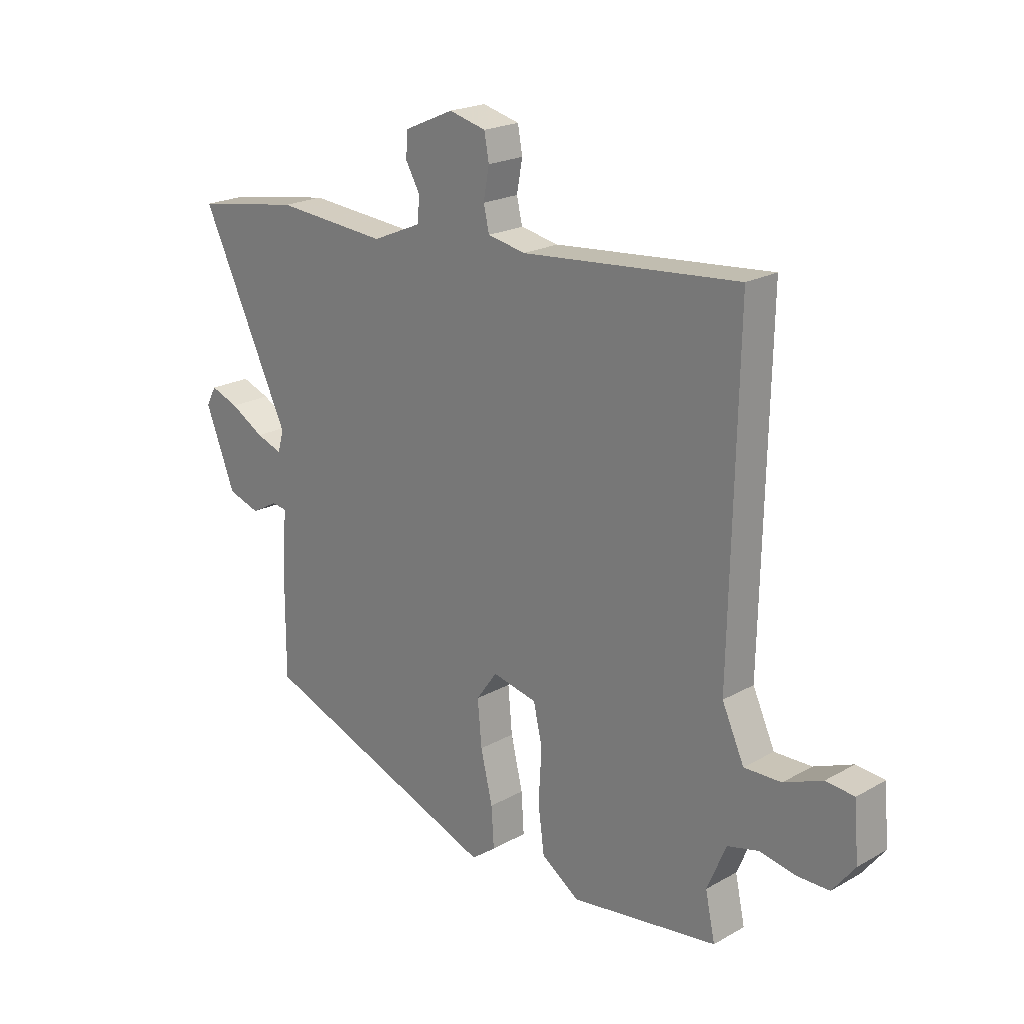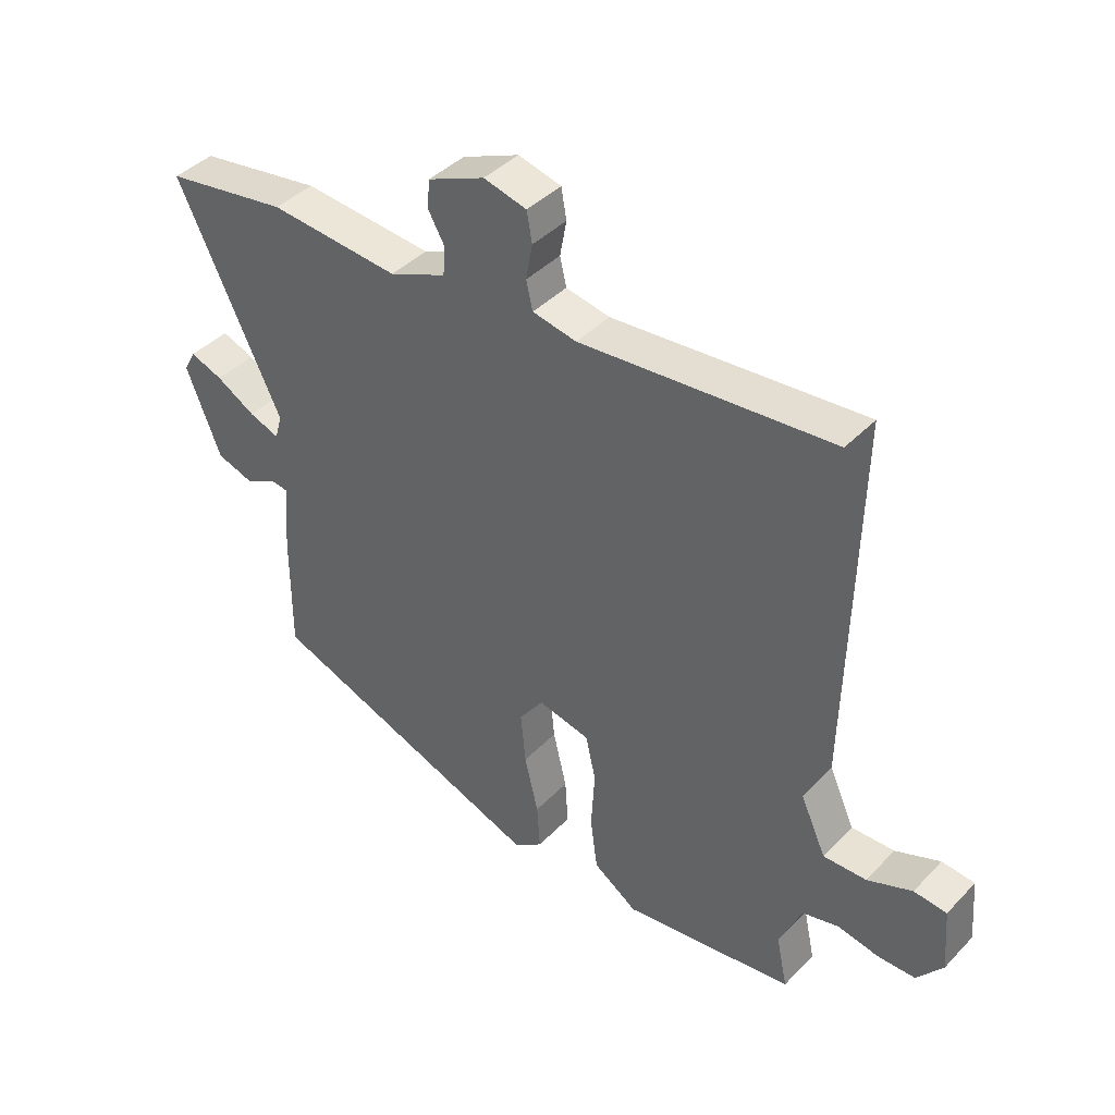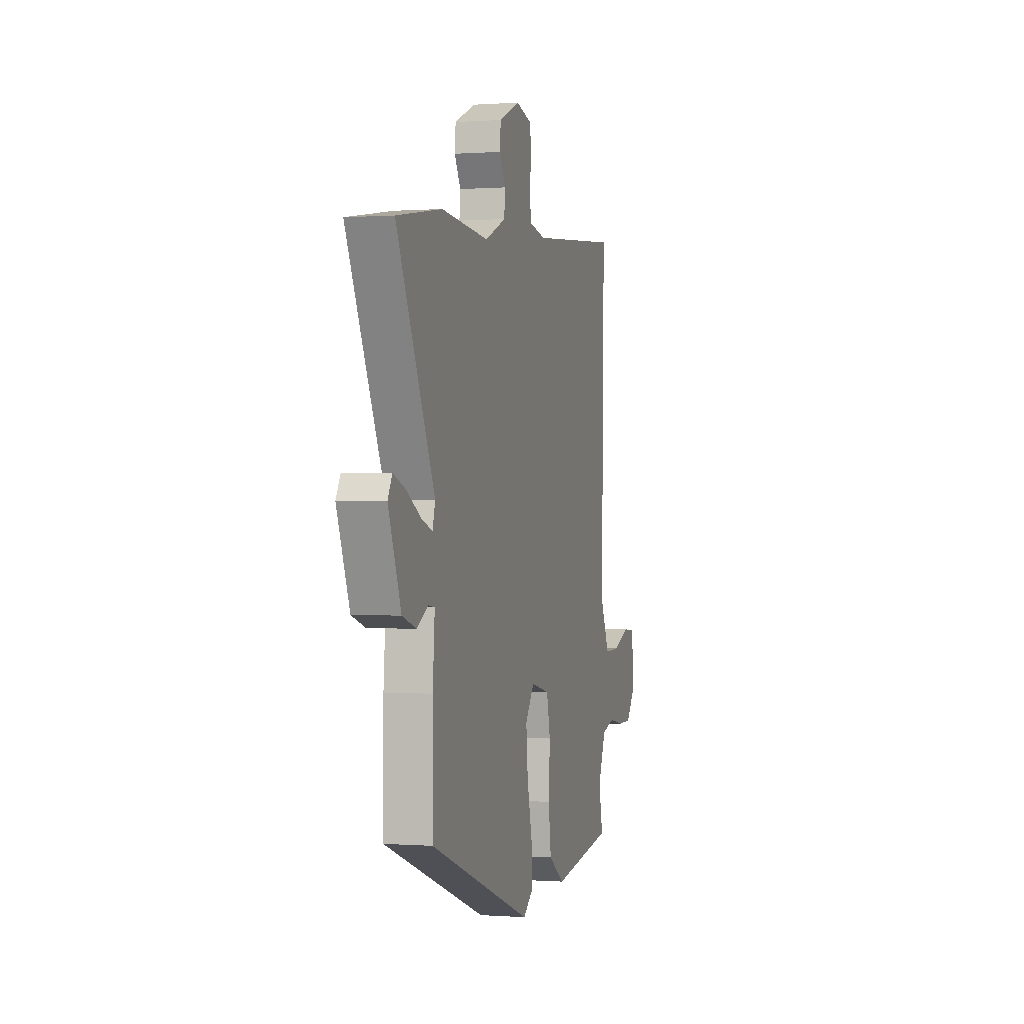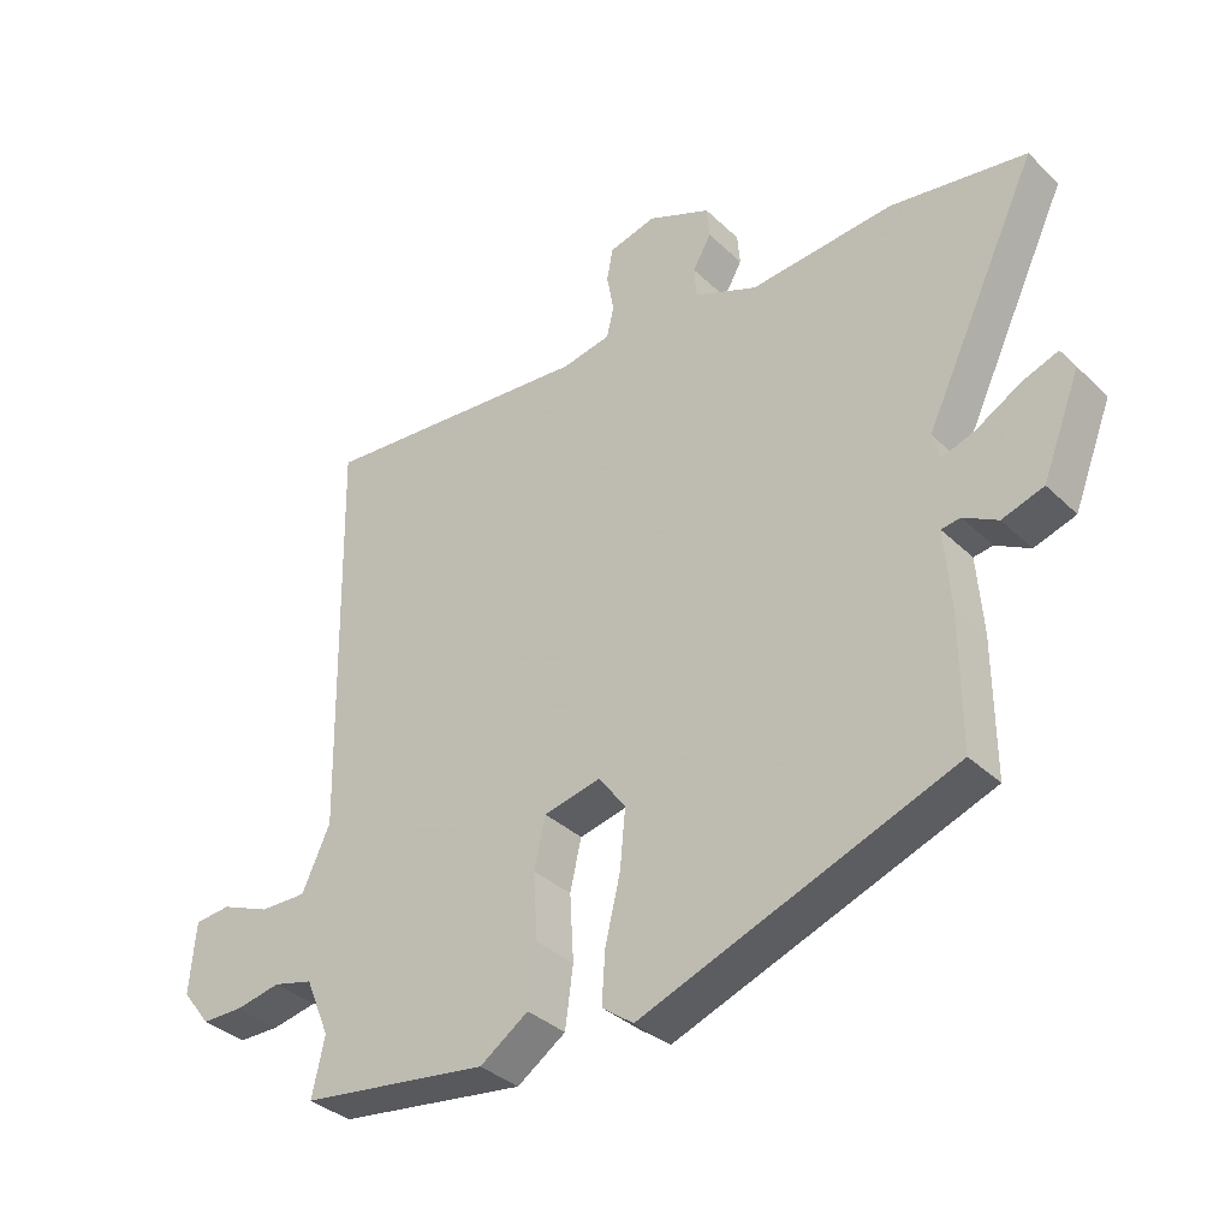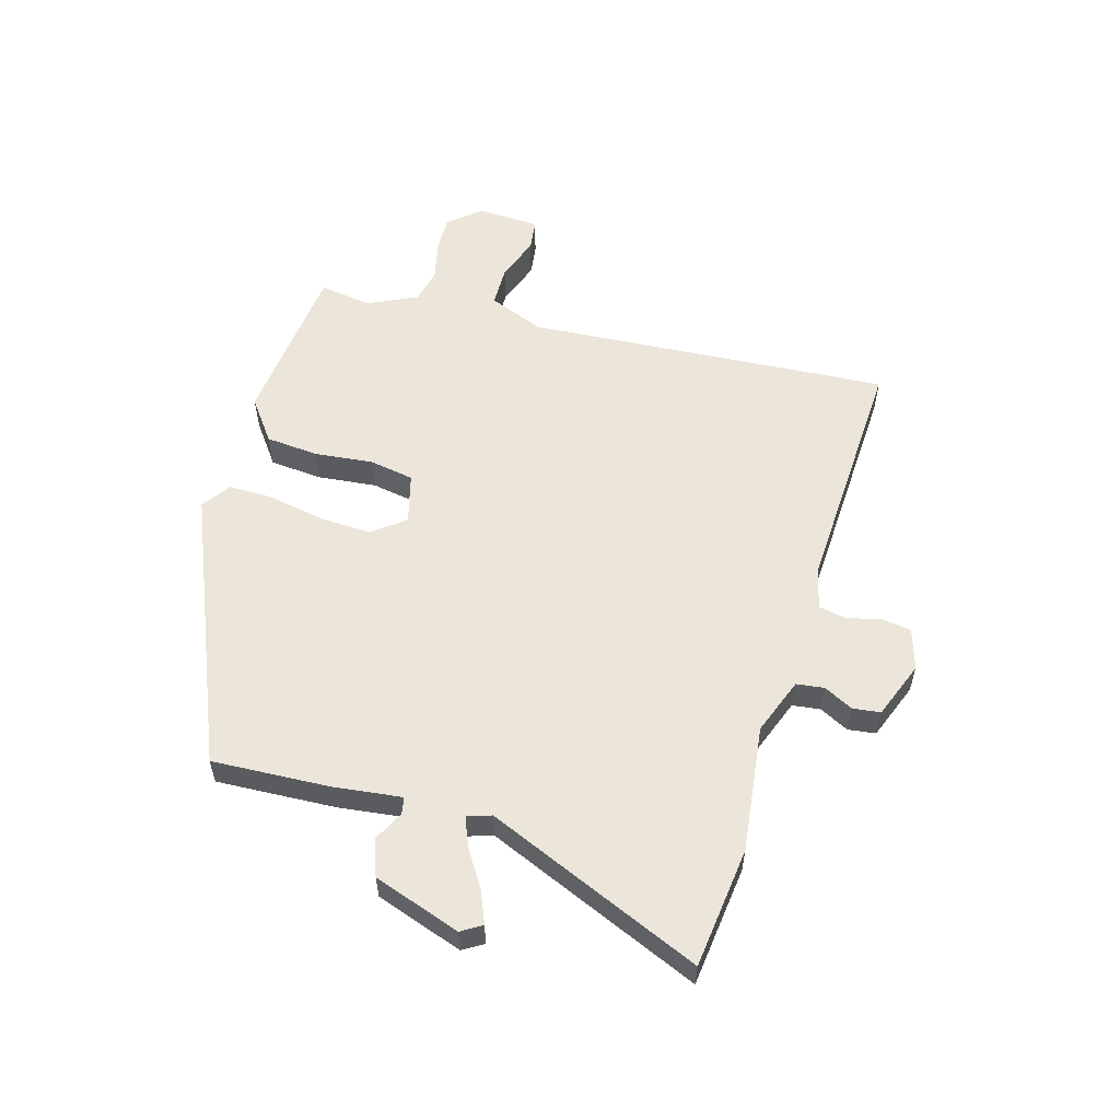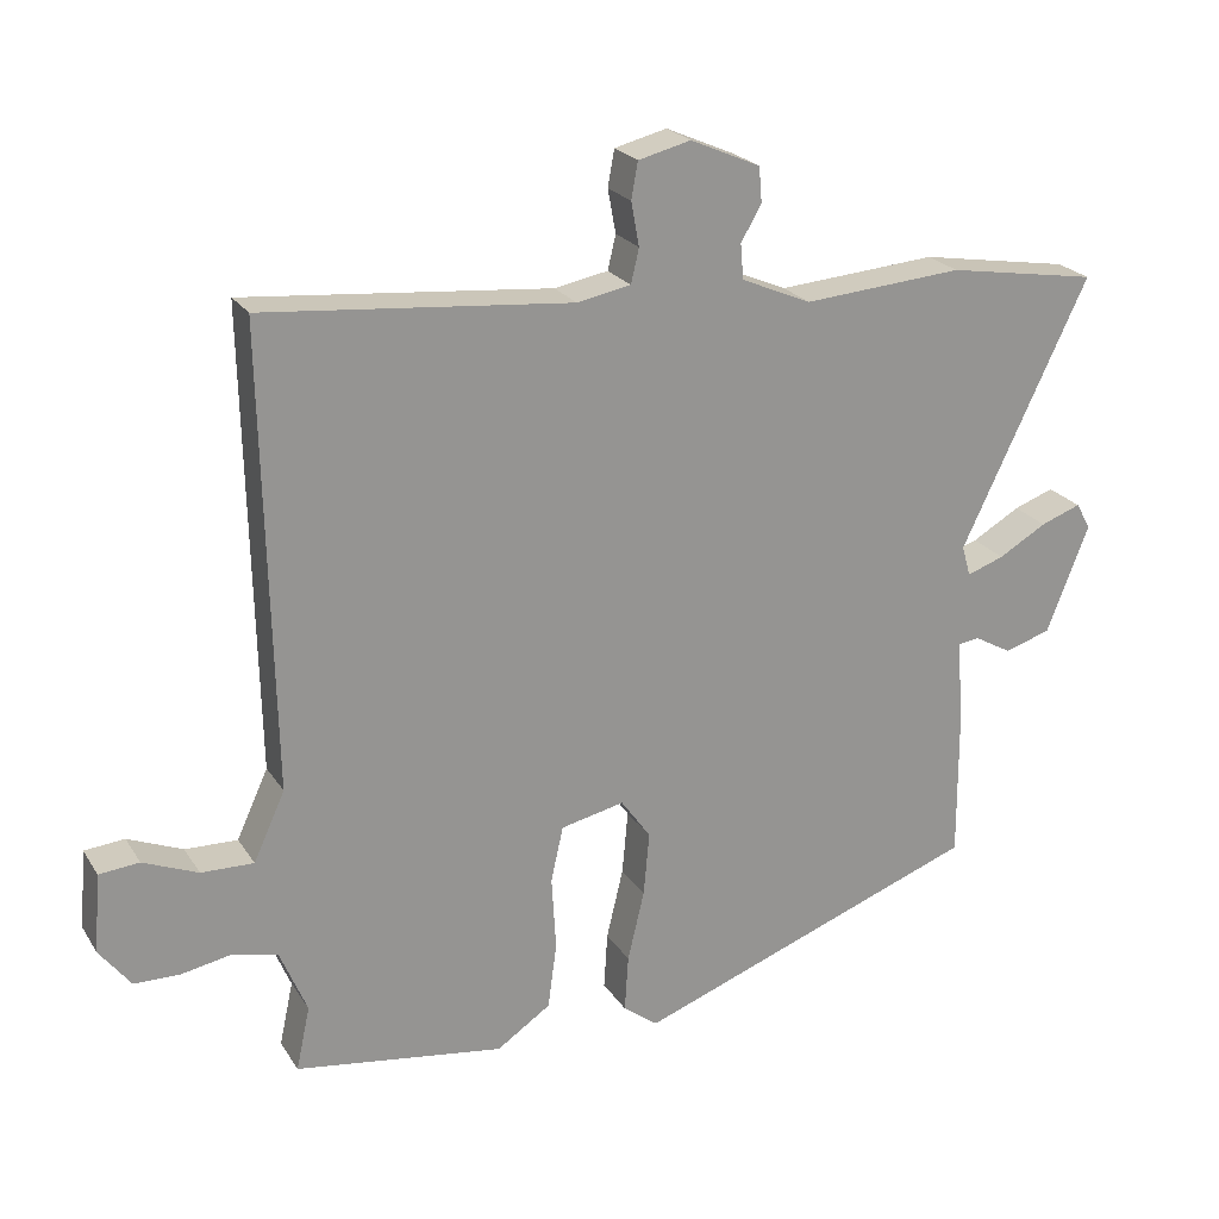
<metadata>
{"format":"obj","ext":"obj","renderer":"f3d","projection":"perspective","resolution":1024,"background":"white","views":[{"elev":21.2,"azim":45.1,"up":"+Z"},{"elev":41.6,"azim":39.4,"up":"+Z"},{"elev":-0.0,"azim":-74.6,"up":"+Z"},{"elev":-35.5,"azim":-141.0,"up":"+Z"},{"elev":56.2,"azim":-76.5,"up":"+Y"},{"elev":22.7,"azim":155.6,"up":"+Z"}]}
</metadata>
<code>
v -0.669 0.07 0.472
v -0.462 0.07 0.506
v -0.243 0.07 0.489
v -0.147 0.07 0.53
v -0.143 0.07 0.578
v -0.171 0.07 0.627
v -0.167 0.07 0.675
v -0.071 0.07 0.717
v 0.001 0.07 0.699
v 0.01 0.07 0.649
v -0.001 0.07 0.589
v 0.01 0.07 0.542
v 0.084 0.07 0.528
v 0.505 0.07 0.567
v 0.492 0.07 -0.062
v 0.535 0.07 -0.156
v 0.607 0.07 -0.154
v 0.682 0.07 -0.123
v 0.737 0.07 -0.128
v 0.746 0.07 -0.236
v 0.703 0.07 -0.292
v 0.64 0.07 -0.293
v 0.571 0.07 -0.28
v 0.51 0.07 -0.296
v 0.473 0.07 -0.384
v 0.492 0.07 -0.472
v 0.205 0.07 -0.514
v 0.131 0.07 -0.464
v 0.119 0.07 -0.373
v 0.125 0.07 -0.272
v 0.108 0.07 -0.196
v 0.021 0.07 -0.177
v -0.02 0.07 -0.234
v -0.012 0.07 -0.322
v 0.011 0.07 -0.419
v 0.016 0.07 -0.497
v -0.032 0.07 -0.533
v -0.507 0.07 -0.358
v -0.506 0.07 -0.153
v -0.497 0.07 -0.037
v -0.526 0.07 -0.033
v -0.578 0.07 -0.062
v -0.641 0.07 -0.042
v -0.699 0.07 0.106
v -0.679 0.07 0.142
v -0.624 0.07 0.122
v -0.558 0.07 0.084
v -0.507 0.07 0.066
v -0.495 0.07 0.108
v -0.669 0 0.472
v -0.462 0 0.506
v -0.243 0 0.489
v -0.147 0 0.53
v -0.143 0 0.578
v -0.171 0 0.627
v -0.167 0 0.675
v -0.071 0 0.717
v 0.001 0 0.699
v 0.01 0 0.649
v -0.001 0 0.589
v 0.01 0 0.542
v 0.084 0 0.528
v 0.505 0 0.567
v 0.492 0 -0.062
v 0.535 0 -0.156
v 0.607 0 -0.154
v 0.682 0 -0.123
v 0.737 0 -0.128
v 0.746 0 -0.236
v 0.703 0 -0.292
v 0.64 0 -0.293
v 0.571 0 -0.28
v 0.51 0 -0.296
v 0.473 0 -0.384
v 0.492 0 -0.472
v 0.205 0 -0.514
v 0.131 0 -0.464
v 0.119 0 -0.373
v 0.125 0 -0.272
v 0.108 0 -0.196
v 0.021 0 -0.177
v -0.02 0 -0.234
v -0.012 0 -0.322
v 0.011 0 -0.419
v 0.016 0 -0.497
v -0.032 0 -0.533
v -0.507 0 -0.358
v -0.506 0 -0.153
v -0.497 0 -0.037
v -0.526 0 -0.033
v -0.578 0 -0.062
v -0.641 0 -0.042
v -0.699 0 0.106
v -0.679 0 0.142
v -0.624 0 0.122
v -0.558 0 0.084
v -0.507 0 0.066
v -0.495 0 0.108
f 44 45 46 47
f 44 47 48
f 41 42 43 44
f 40 41 44 48
f 37 38 39 40
f 37 40 48 49
f 34 35 36 37
f 33 34 37 49
f 27 28 29 30
f 25 26 27 30
f 24 25 30 31
f 23 24 31
f 20 21 22 23
f 20 23 31 32
f 17 18 19 20
f 16 17 20 32
f 13 14 15
f 12 13 15 16
f 8 9 10 11
f 8 11 12
f 5 6 7 8
f 4 5 8 12
f 3 4 12 16
f 32 33 49 1
f 3 16 32
f 1 2 3 32
f 96 95 94 93
f 97 96 93
f 93 92 91 90
f 97 93 90 89
f 89 88 87 86
f 98 97 89 86
f 86 85 84 83
f 98 86 83 82
f 79 78 77 76
f 79 76 75 74
f 80 79 74 73
f 80 73 72
f 72 71 70 69
f 81 80 72 69
f 69 68 67 66
f 81 69 66 65
f 64 63 62
f 65 64 62 61
f 60 59 58 57
f 61 60 57
f 57 56 55 54
f 61 57 54 53
f 65 61 53 52
f 50 98 82 81
f 81 65 52
f 81 52 51 50
f 1 50 51 2
f 2 51 52 3
f 3 52 53 4
f 4 53 54 5
f 5 54 55 6
f 6 55 56 7
f 7 56 57 8
f 8 57 58 9
f 9 58 59 10
f 10 59 60 11
f 11 60 61 12
f 12 61 62 13
f 13 62 63 14
f 14 63 64 15
f 15 64 65 16
f 16 65 66 17
f 17 66 67 18
f 18 67 68 19
f 19 68 69 20
f 20 69 70 21
f 21 70 71 22
f 22 71 72 23
f 23 72 73 24
f 24 73 74 25
f 25 74 75 26
f 26 75 76 27
f 27 76 77 28
f 28 77 78 29
f 29 78 79 30
f 30 79 80 31
f 31 80 81 32
f 32 81 82 33
f 33 82 83 34
f 34 83 84 35
f 35 84 85 36
f 36 85 86 37
f 37 86 87 38
f 38 87 88 39
f 39 88 89 40
f 40 89 90 41
f 41 90 91 42
f 42 91 92 43
f 43 92 93 44
f 44 93 94 45
f 45 94 95 46
f 46 95 96 47
f 47 96 97 48
f 48 97 98 49
f 49 98 50 1

</code>
